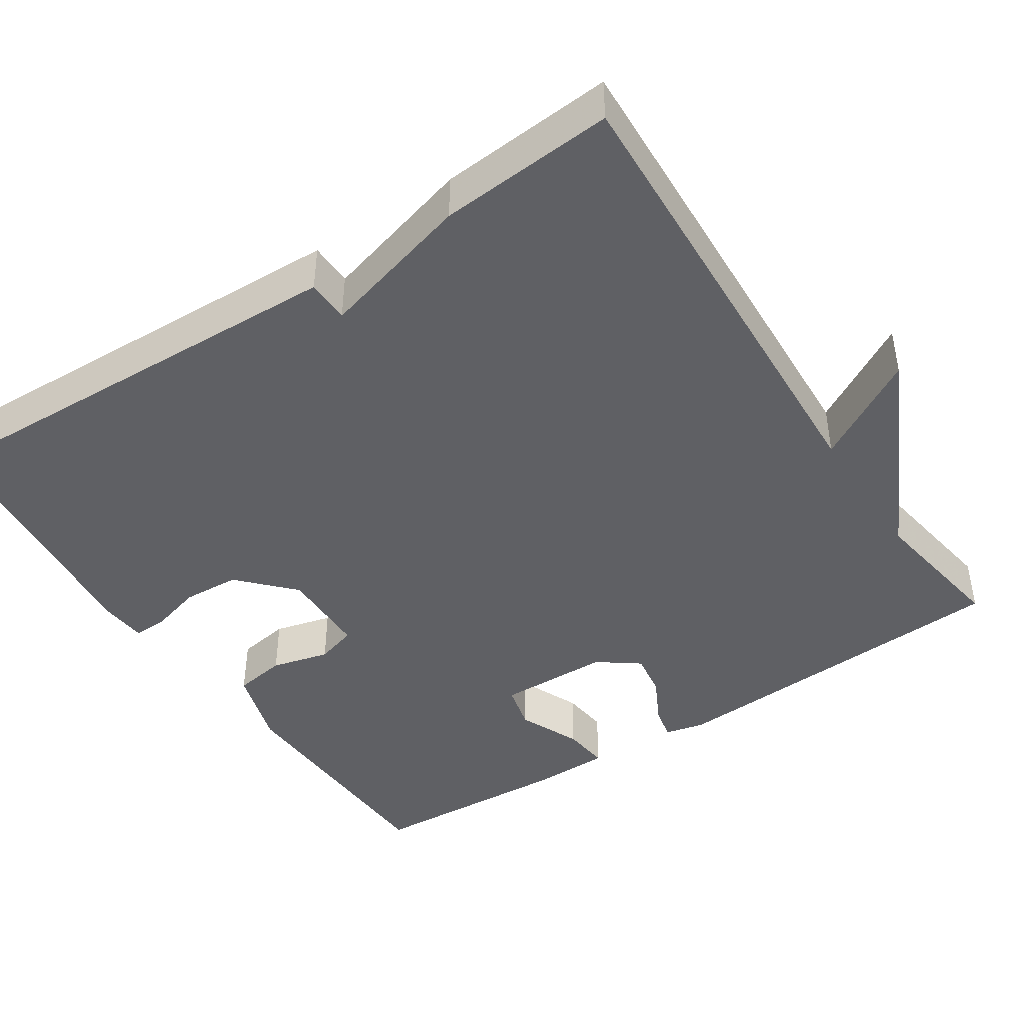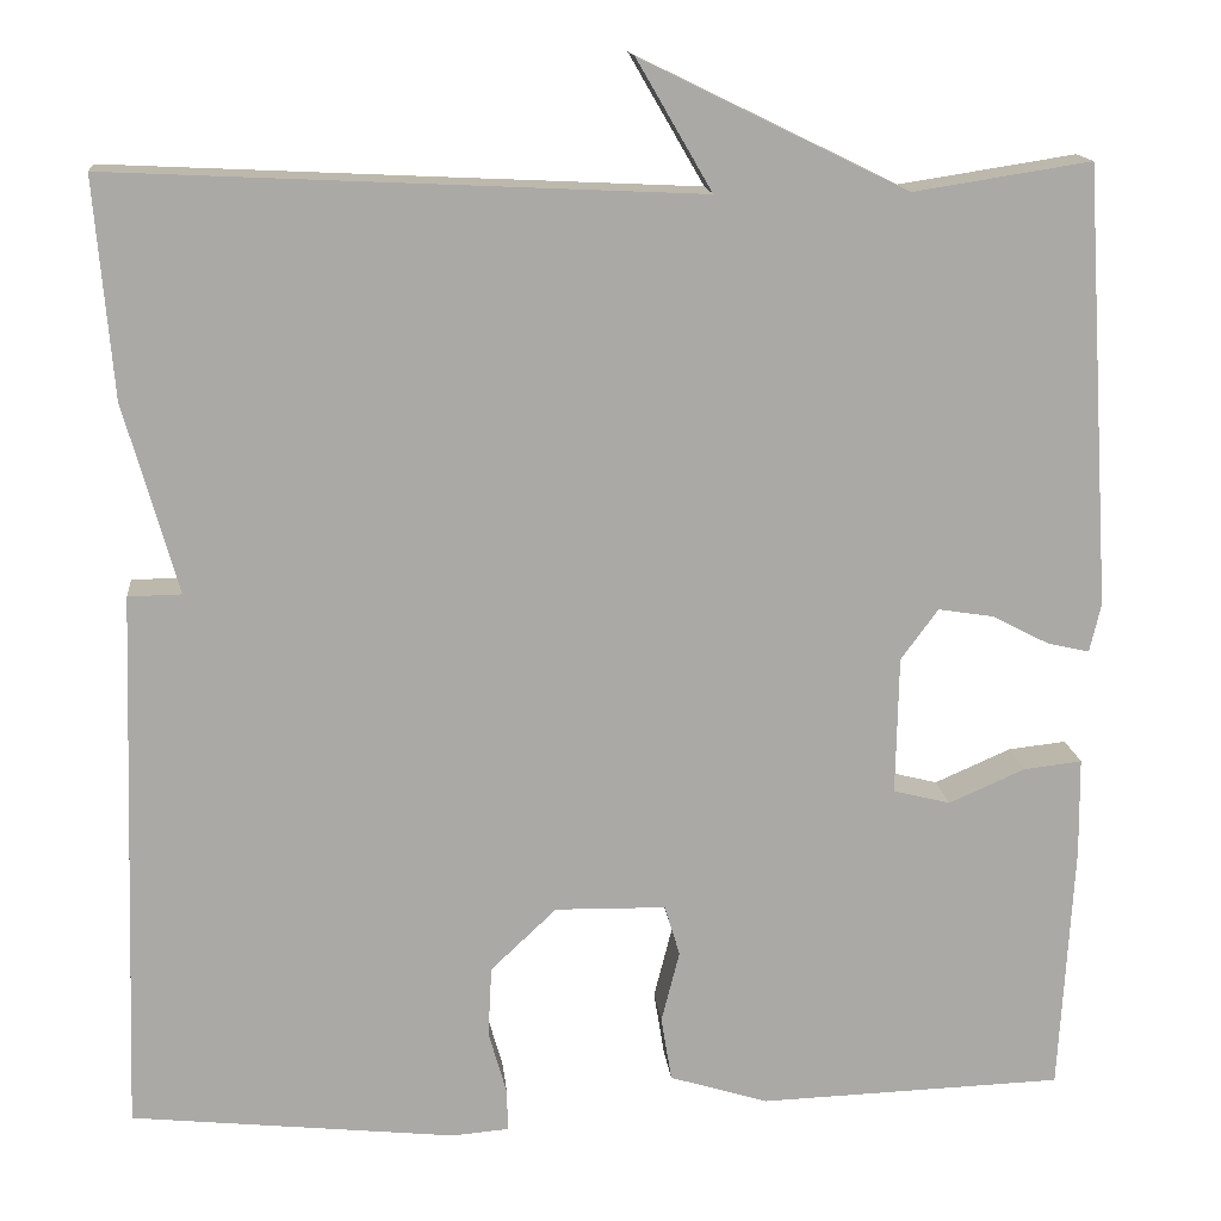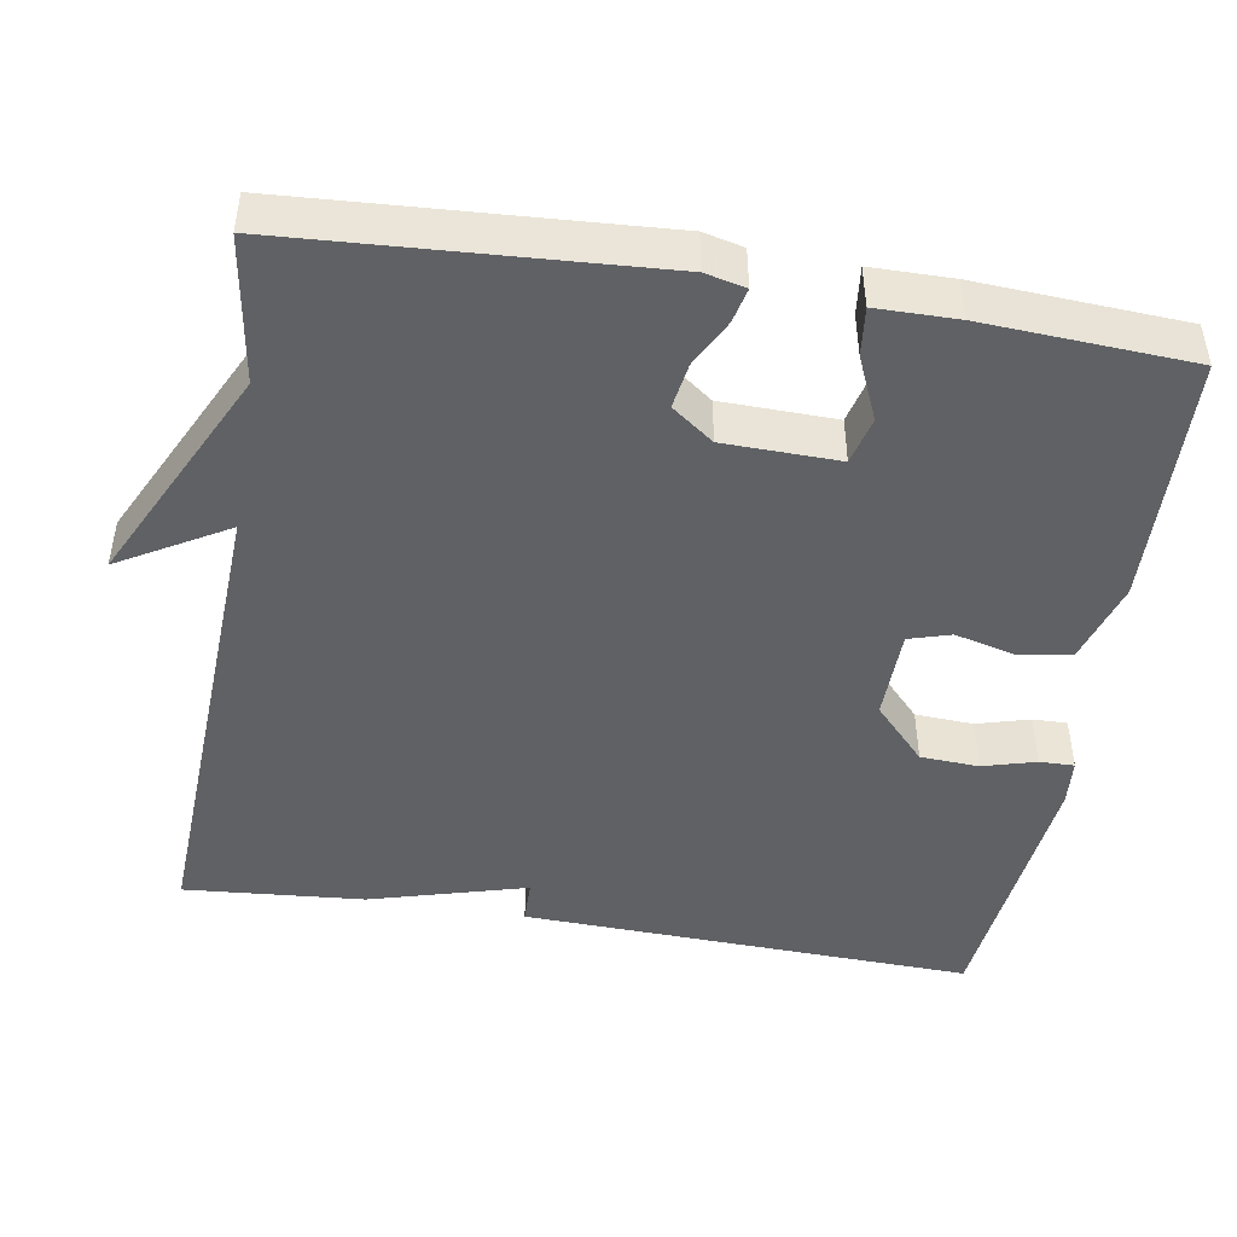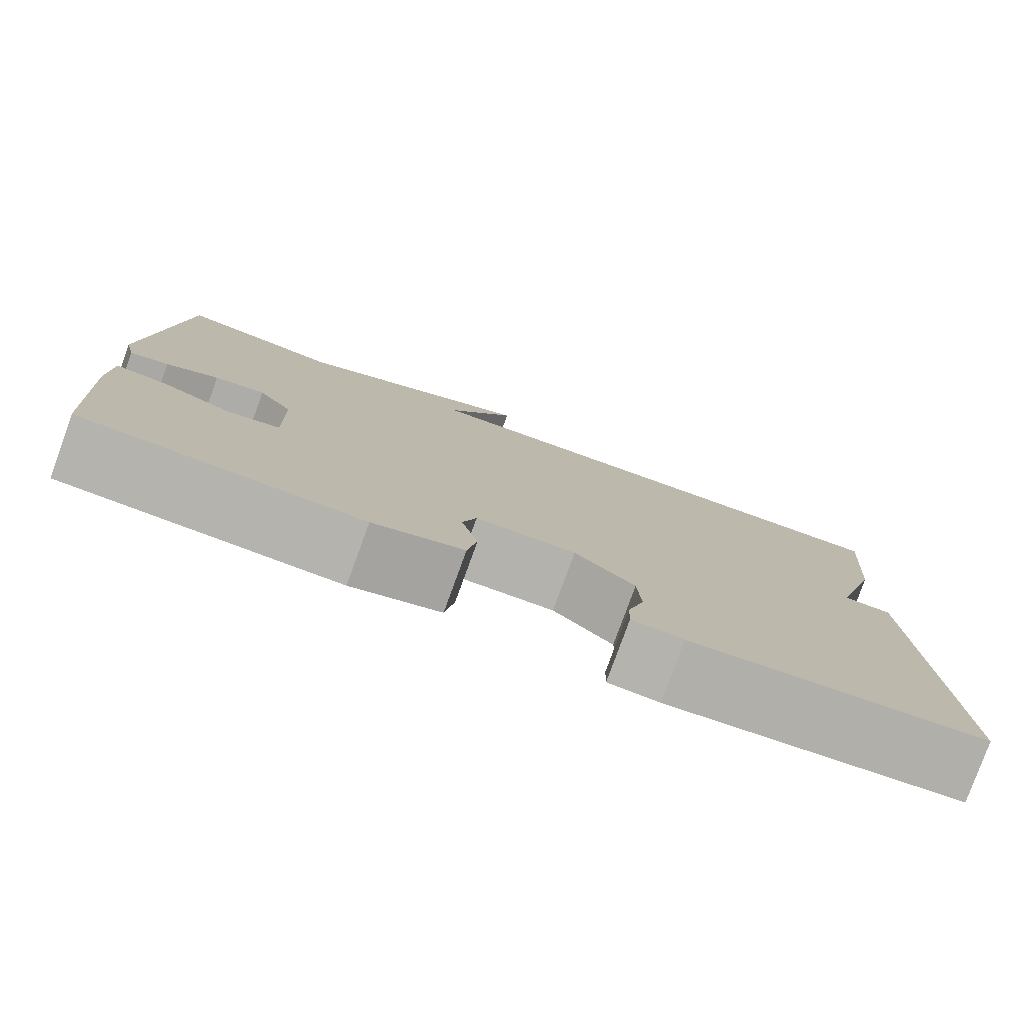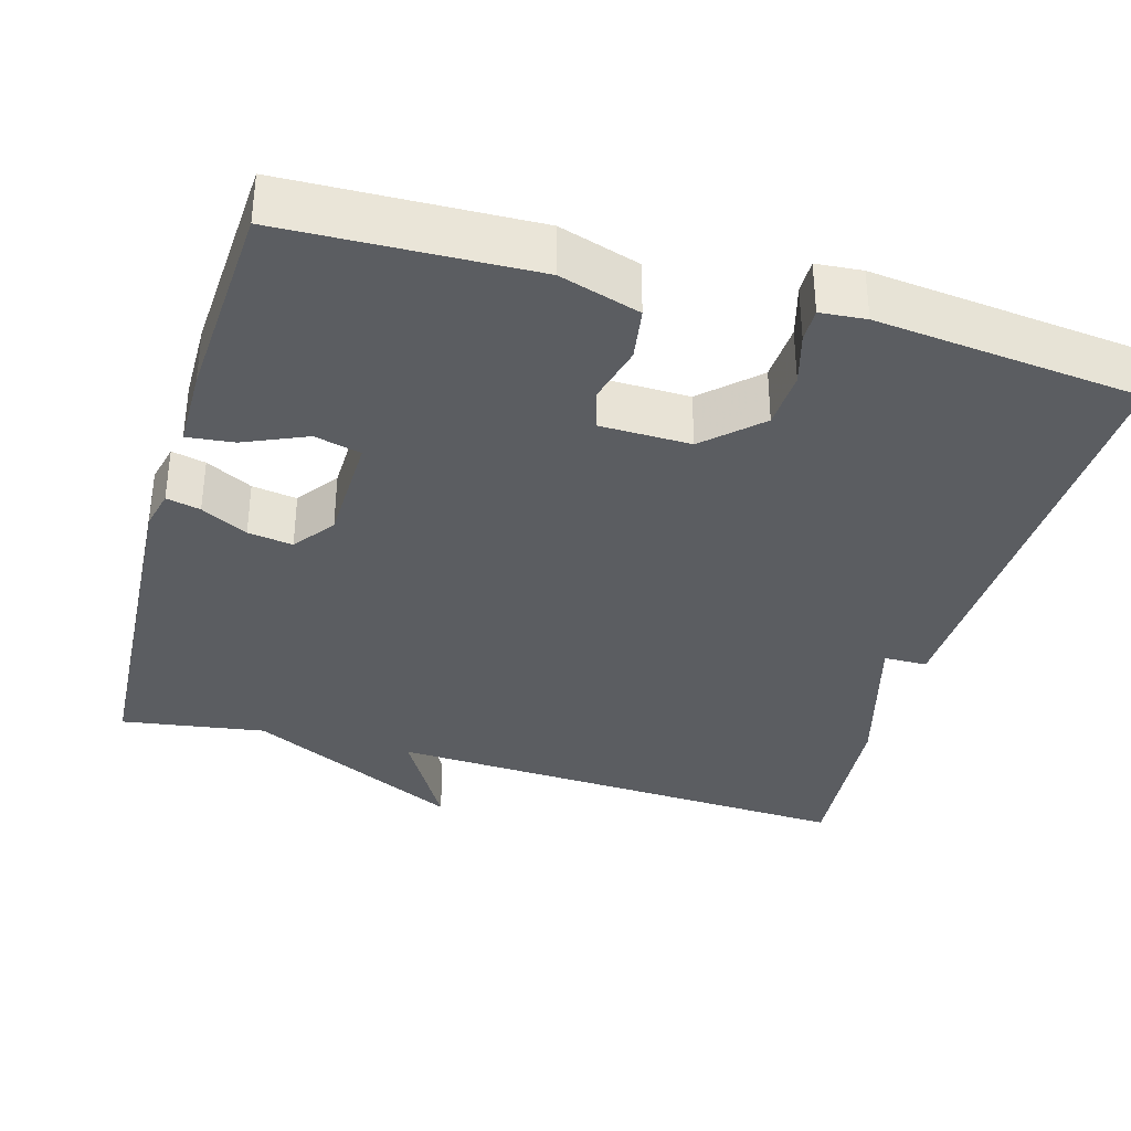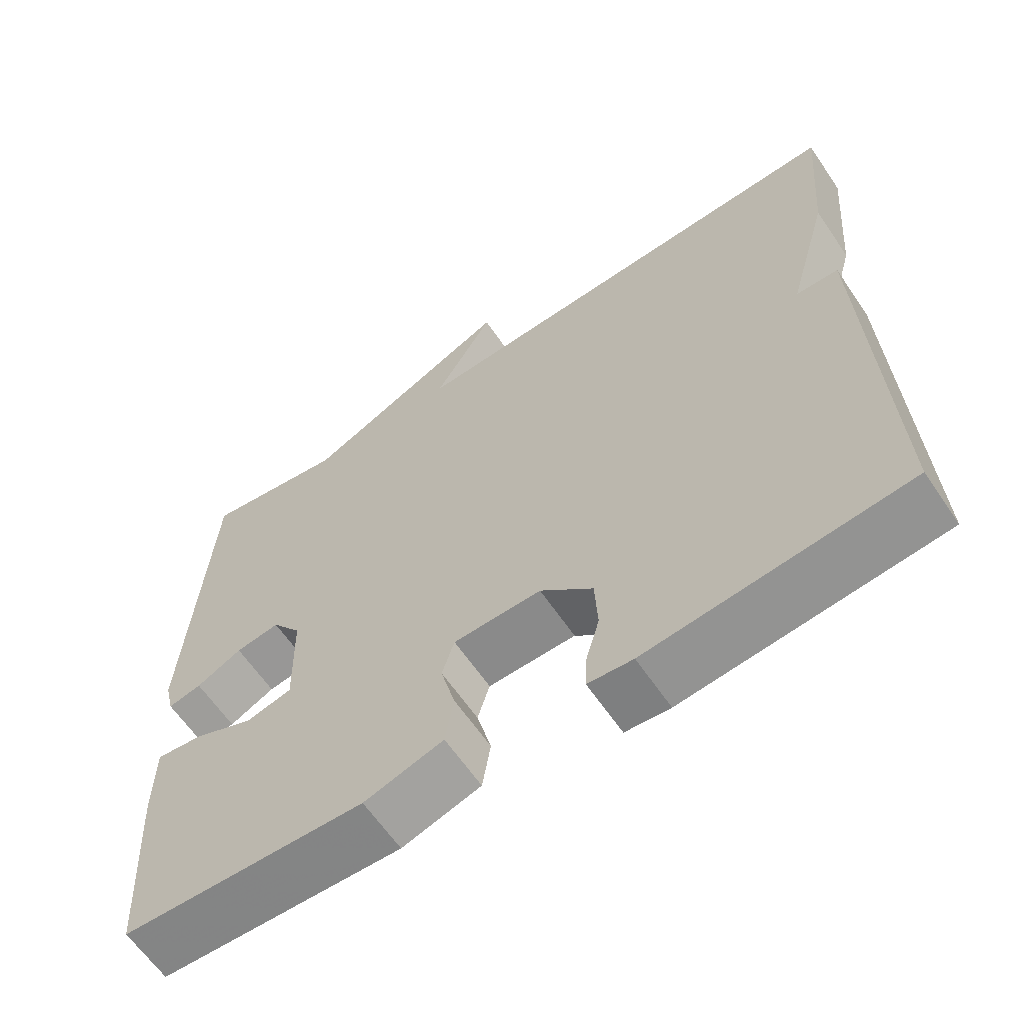
<metadata>
{"format":"obj","ext":"obj","renderer":"f3d","projection":"perspective","resolution":1024,"background":"white","views":[{"elev":-43.6,"azim":-56.7,"up":"+Y"},{"elev":14.8,"azim":-5.6,"up":"+Z"},{"elev":-46.5,"azim":80.5,"up":"+Y"},{"elev":-79.6,"azim":160.0,"up":"+Z"},{"elev":-35.4,"azim":164.0,"up":"+Y"},{"elev":-62.9,"azim":-145.8,"up":"+Z"}]}
</metadata>
<code>
v 0.5 0.07 0.5
v 0.529 0.07 0.038
v 0.517 0.07 -0.013
v 0.473 0.07 -0.003
v 0.413 0.07 0.028
v 0.355 0.07 0.037
v 0.316 0.07 -0.016
v 0.313 0.07 -0.161
v 0.373 0.07 -0.176
v 0.453 0.07 -0.141
v 0.514 0.07 -0.134
v 0.515 0.07 -0.237
v 0.5 0.07 -0.5
v 0.181 0.07 -0.511
v 0.077 0.07 -0.479
v 0.066 0.07 -0.411
v 0.085 0.07 -0.336
v 0.069 0.07 -0.283
v -0.047 0.07 -0.281
v -0.116 0.07 -0.346
v -0.12 0.07 -0.42
v -0.101 0.07 -0.487
v -0.1 0.07 -0.531
v -0.159 0.07 -0.536
v -0.5 0.07 -0.5
v -0.481 0.07 0.072
v -0.425 0.07 0.073
v -0.481 0.07 0.272
v -0.5 0.07 0.5
v 0.114 0.07 0.471
v 0.035 0.07 0.607
v 0.314 0.07 0.471
v 0.5 0 0.5
v 0.529 0 0.038
v 0.517 0 -0.013
v 0.473 0 -0.003
v 0.413 0 0.028
v 0.355 0 0.037
v 0.316 0 -0.016
v 0.313 0 -0.161
v 0.373 0 -0.176
v 0.453 0 -0.141
v 0.514 0 -0.134
v 0.515 0 -0.237
v 0.5 0 -0.5
v 0.181 0 -0.511
v 0.077 0 -0.479
v 0.066 0 -0.411
v 0.085 0 -0.336
v 0.069 0 -0.283
v -0.047 0 -0.281
v -0.116 0 -0.346
v -0.12 0 -0.42
v -0.101 0 -0.487
v -0.1 0 -0.531
v -0.159 0 -0.536
v -0.5 0 -0.5
v -0.481 0 0.072
v -0.425 0 0.073
v -0.481 0 0.272
v -0.5 0 0.5
v 0.114 0 0.471
v 0.035 0 0.607
v 0.314 0 0.471
f 30 31 32
f 27 28 29 30
f 27 30 32
f 25 26 27
f 24 25 27
f 23 24 27
f 22 23 27
f 21 22 27
f 20 21 27
f 27 32 1
f 20 27 1
f 19 20 1
f 15 16 17
f 14 15 17
f 13 14 17
f 12 13 17
f 11 12 17
f 10 11 17
f 9 10 17
f 8 9 17 18
f 7 8 18 19
f 3 4 5
f 2 3 5
f 1 2 5
f 1 5 6
f 1 6 7 19
f 64 63 62
f 62 61 60 59
f 64 62 59
f 59 58 57
f 59 57 56
f 59 56 55
f 59 55 54
f 59 54 53
f 59 53 52
f 33 64 59
f 33 59 52
f 33 52 51
f 49 48 47
f 49 47 46
f 49 46 45
f 49 45 44
f 49 44 43
f 49 43 42
f 49 42 41
f 50 49 41 40
f 51 50 40 39
f 37 36 35
f 37 35 34
f 37 34 33
f 38 37 33
f 51 39 38 33
f 1 33 34 2
f 2 34 35 3
f 3 35 36 4
f 4 36 37 5
f 5 37 38 6
f 6 38 39 7
f 7 39 40 8
f 8 40 41 9
f 9 41 42 10
f 10 42 43 11
f 11 43 44 12
f 12 44 45 13
f 13 45 46 14
f 14 46 47 15
f 15 47 48 16
f 16 48 49 17
f 17 49 50 18
f 18 50 51 19
f 19 51 52 20
f 20 52 53 21
f 21 53 54 22
f 22 54 55 23
f 23 55 56 24
f 24 56 57 25
f 25 57 58 26
f 26 58 59 27
f 27 59 60 28
f 28 60 61 29
f 29 61 62 30
f 30 62 63 31
f 31 63 64 32
f 32 64 33 1

</code>
